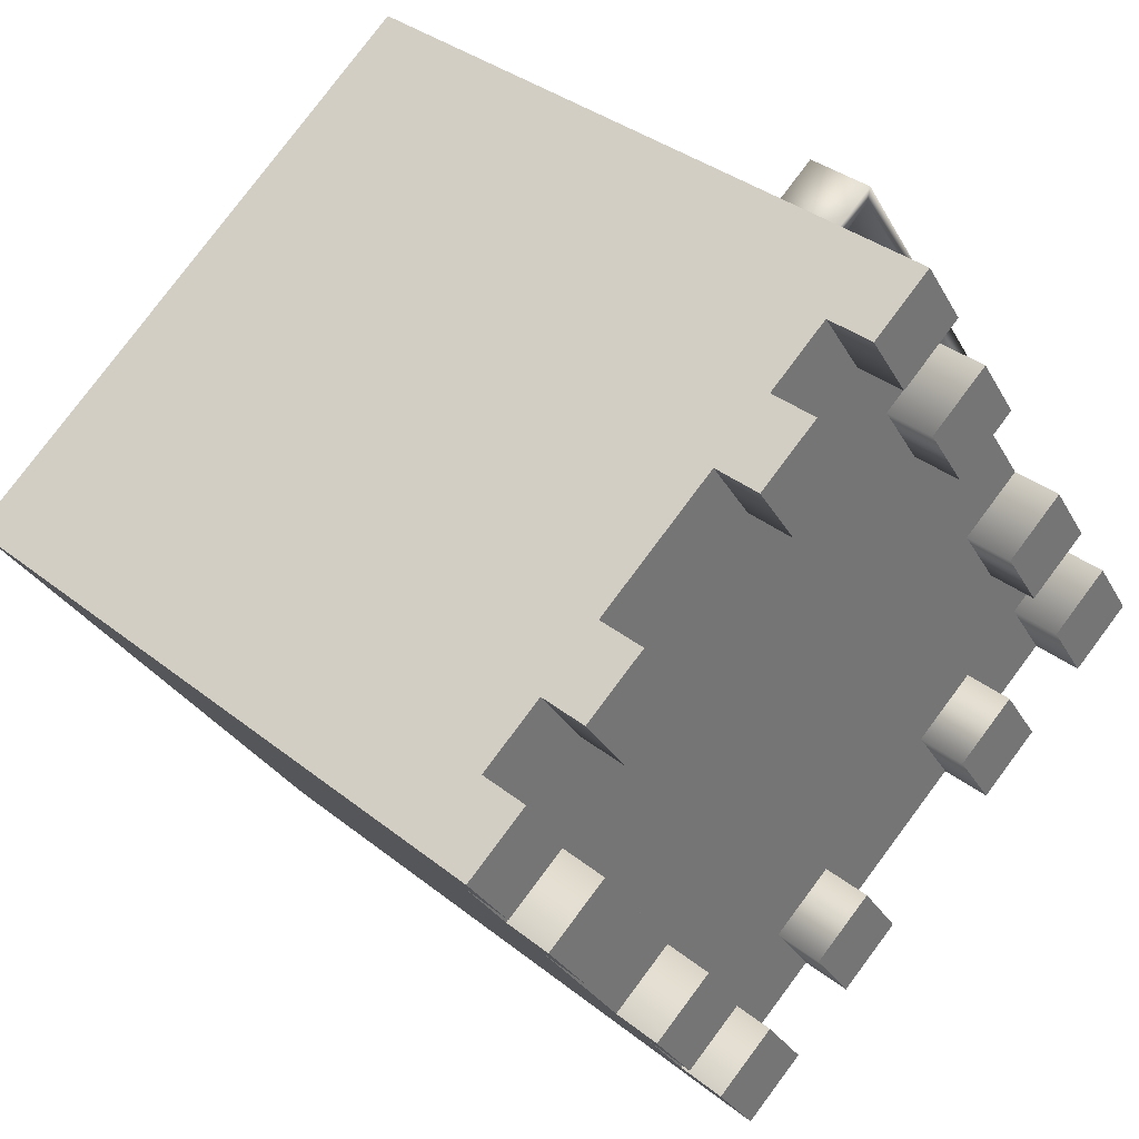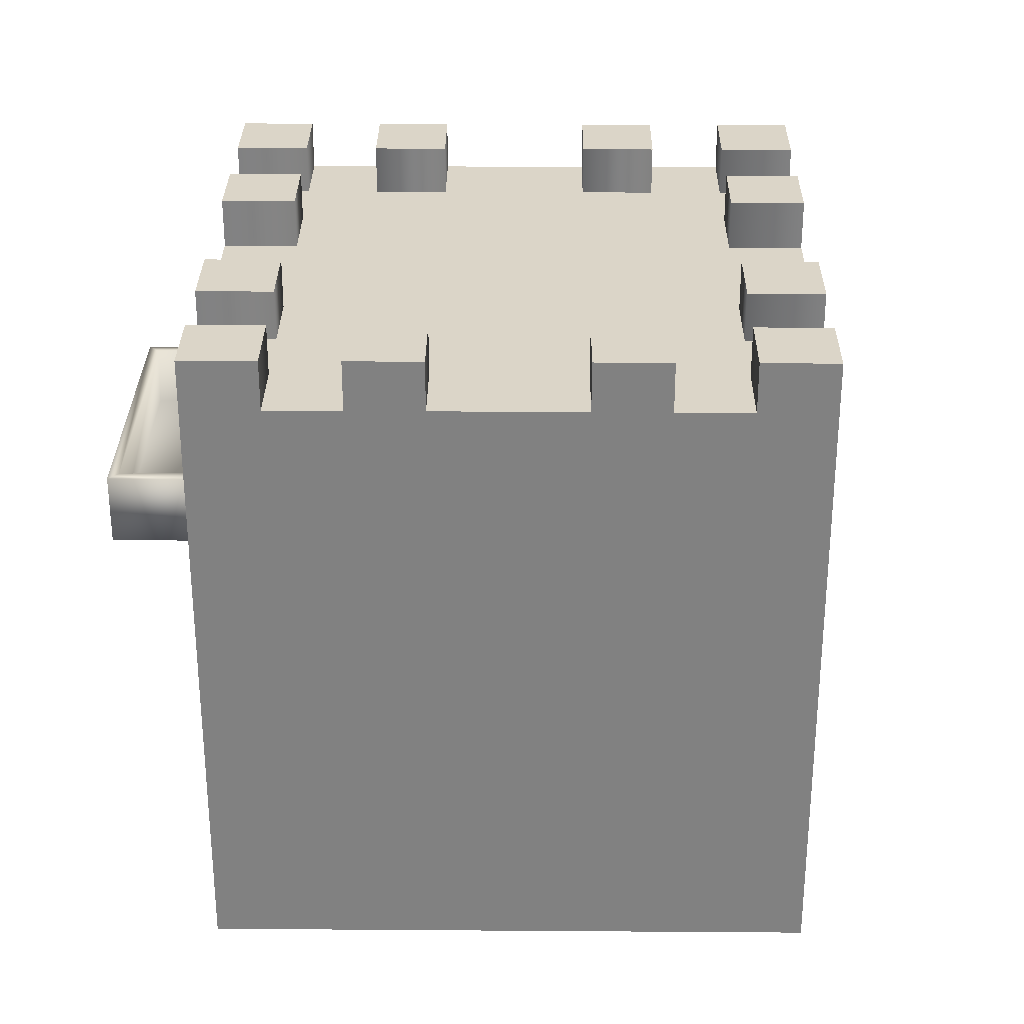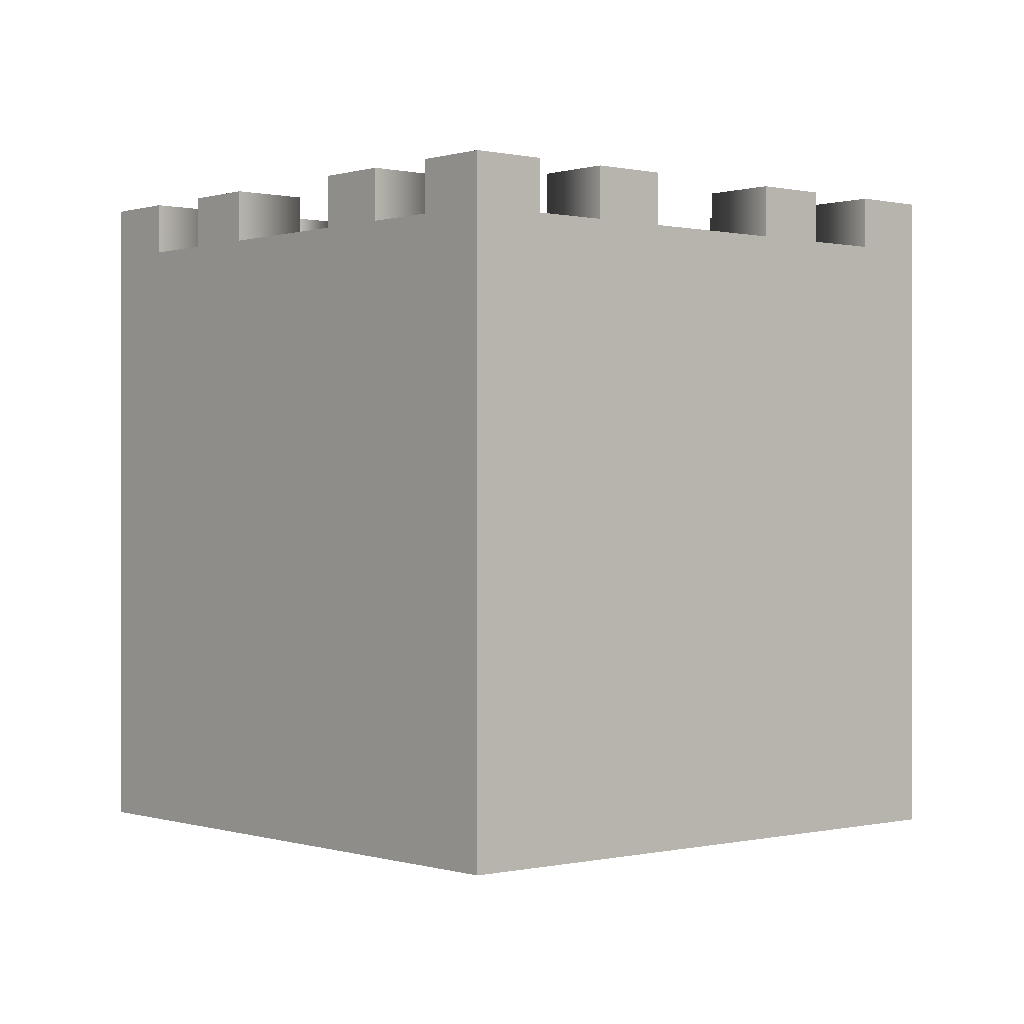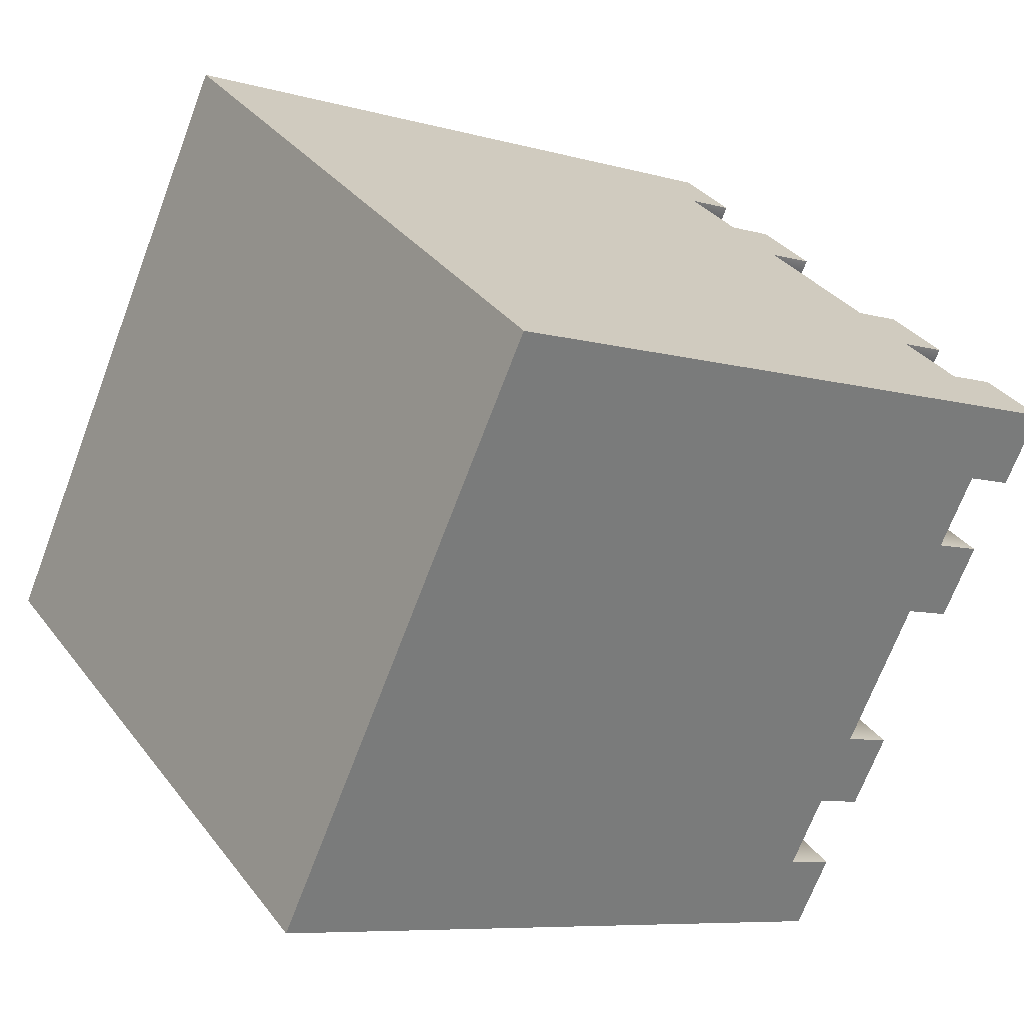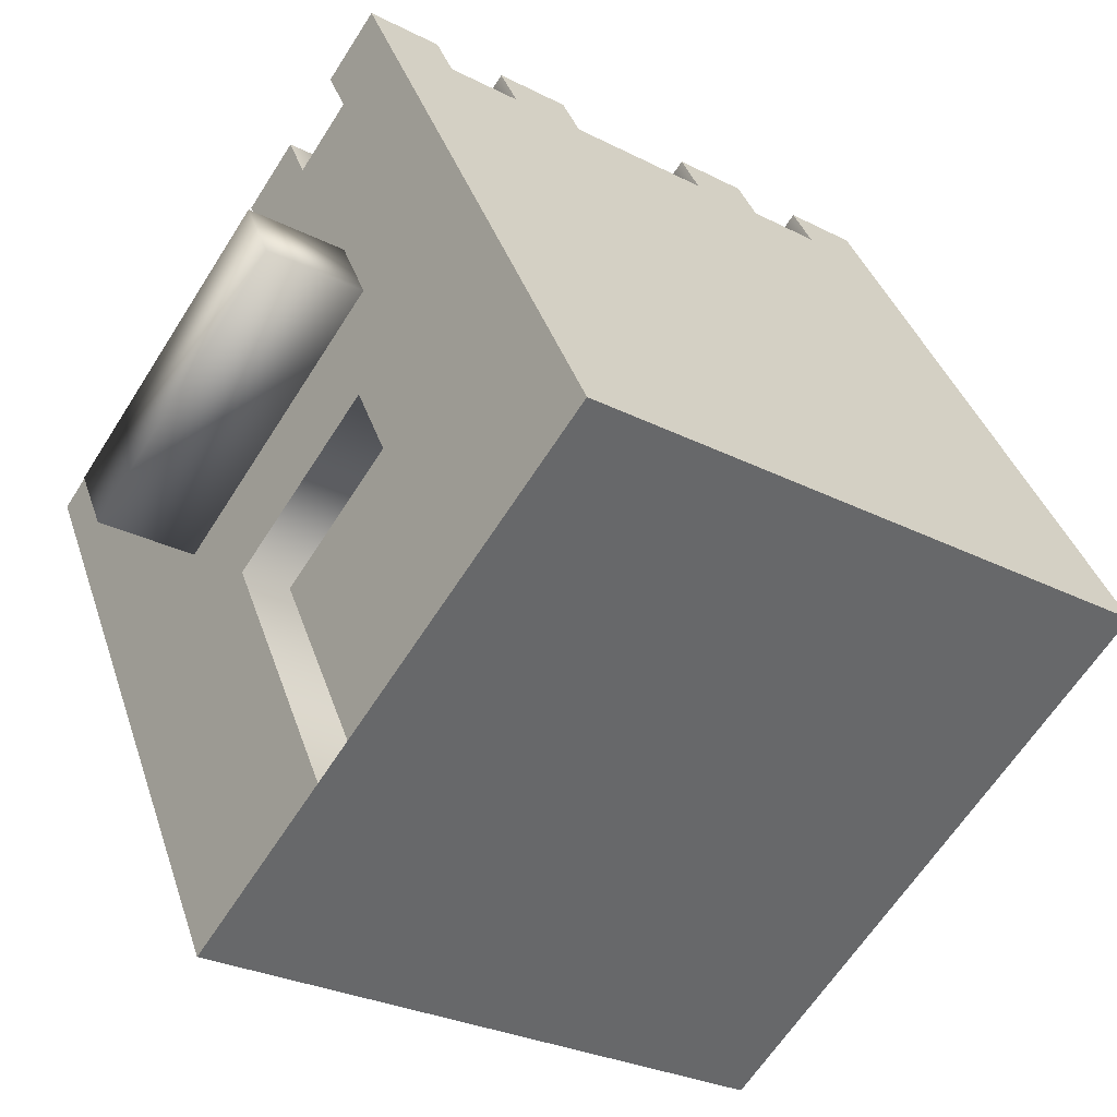
<metadata>
{"format":"obj","ext":"obj","renderer":"f3d","projection":"perspective","resolution":1024,"background":"white","views":[{"elev":35.3,"azim":136.4,"up":"+Z"},{"elev":29.6,"azim":34.8,"up":"+Y"},{"elev":0.1,"azim":83.4,"up":"+Y"},{"elev":-7.6,"azim":51.0,"up":"+Z"},{"elev":38.2,"azim":-17.4,"up":"+Z"}]}
</metadata>
<code>
o Cube.000_Cube.020
v 1.779 2.594 -2.449
v 1.934 2.594 -2.554
v 1.884 2.594 -2.294
v 2.039 2.594 -2.399
v 2.397 2.594 -2.868
v 2.242 2.594 -2.764
v 2.502 2.594 -2.714
v 2.347 2.594 -2.609
v 2.706 2.594 -3.078
v 2.551 2.594 -2.973
v 2.81 2.594 -2.924
v 2.656 2.594 -2.819
v 2.915 2.594 -2.77
v 3.02 2.594 -2.615
v 2.761 2.594 -2.665
v 2.866 2.594 -2.51
v 3.335 2.594 -2.152
v 3.23 2.594 -2.307
v 3.181 2.594 -2.047
v 3.076 2.594 -2.202
v 3.545 2.594 -1.843
v 3.44 2.594 -1.998
v 3.391 2.594 -1.739
v 3.286 2.594 -1.893
v 3.236 2.594 -1.634
v 3.082 2.594 -1.529
v 3.131 2.594 -1.788
v 2.977 2.594 -1.683
v 2.619 2.594 -1.214
v 2.773 2.594 -1.319
v 2.514 2.594 -1.368
v 2.668 2.594 -1.473
v 1.681 2.594 -1.93
v 1.785 2.594 -1.776
v 1.835 2.594 -2.035
v 1.94 2.594 -1.881
v 2.1 2.594 -1.313
v 1.995 2.594 -1.467
v 2.255 2.594 -1.418
v 2.15 2.594 -1.572
v 2.31 2.594 -1.004
v 2.464 2.594 -1.109
v 2.205 2.594 -1.158
v 2.359 2.594 -1.263
v 1.471 2.594 -2.239
v 1.576 2.594 -2.085
v 1.625 2.594 -2.344
v 1.73 2.594 -2.189
v 2.088 2.469 -2.659
v 3.125 2.469 -2.461
v 2.927 2.469 -1.424
v 1.89 2.469 -1.622
v 2.397 2.469 -2.868
v 3.335 2.469 -2.152
v 2.619 2.469 -1.214
v 1.681 2.469 -1.93
v 1.779 2.469 -2.449
v 2.915 2.469 -2.77
v 3.236 2.469 -1.634
v 2.1 2.469 -1.313
v 2.551 2.469 -2.973
v 3.44 2.469 -1.998
v 2.464 2.469 -1.109
v 1.576 2.469 -2.085
v 1.934 2.469 -2.554
v 3.02 2.469 -2.615
v 3.082 2.469 -1.529
v 1.995 2.469 -1.467
v 2.242 2.469 -2.764
v 3.23 2.469 -2.307
v 2.773 2.469 -1.319
v 1.785 2.469 -1.776
v 1.625 2.469 -2.344
v 2.81 2.469 -2.924
v 3.391 2.469 -1.739
v 2.205 2.469 -1.158
v 2.761 2.469 -2.665
v 2.502 2.469 -2.714
v 3.181 2.469 -2.047
v 3.131 2.469 -1.788
v 2.255 2.469 -1.418
v 2.514 2.469 -1.368
v 1.835 2.469 -2.035
v 1.884 2.469 -2.294
v 2.039 2.469 -2.399
v 1.94 2.469 -1.881
v 2.668 2.469 -1.473
v 2.359 2.469 -1.263
v 3.076 2.469 -2.202
v 3.286 2.469 -1.893
v 2.977 2.469 -1.683
v 2.656 2.469 -2.819
v 2.866 2.469 -2.51
v 2.347 2.469 -2.609
v 2.15 2.469 -1.572
v 1.73 2.469 -2.189
v 1.681 2.594 -1.93
v 1.785 2.594 -1.776
v 2.1 2.594 -1.313
v 1.995 2.594 -1.467
v 2.31 2.594 -1.004
v 2.205 2.594 -1.158
v 1.471 2.594 -2.239
v 1.576 2.594 -2.085
v 1.471 0.976 -2.239
v 1.471 2.469 -2.239
v 2.31 0.976 -1.004
v 2.31 2.469 -1.004
v 1.681 2.469 -1.93
v 2.1 2.469 -1.313
v 1.576 2.469 -2.085
v 1.995 2.469 -1.467
v 1.785 2.469 -1.776
v 2.205 2.469 -1.158
v 1.471 2.469 -2.239
v 2.31 2.469 -1.004
v 1.576 2.469 -2.085
v 1.995 2.469 -1.467
v 1.89 2.469 -1.622
v 1.785 2.469 -1.776
v 1.681 2.469 -1.93
v 2.205 2.469 -1.158
v 2.1 2.469 -1.313
v 1.471 1.687 -2.239
v 2.31 1.687 -1.004
v 1.75 0.976 -1.828
v 1.75 1.687 -1.828
v 2.033 0.976 -1.412
v 2.033 1.687 -1.412
v 1.853 0.976 -1.898
v 1.853 1.687 -1.898
v 2.136 0.976 -1.482
v 2.136 1.687 -1.482
v 1.471 1.909 -2.239
v 2.31 1.917 -1.004
v 1.471 2.085 -2.239
v 2.31 2.092 -1.004
v 1.68 1.911 -1.93
v 1.68 2.087 -1.931
v 2.105 1.915 -1.305
v 2.105 2.091 -1.305
v 3.545 2.594 -1.843
v 3.391 2.594 -1.739
v 3.236 2.594 -1.634
v 3.082 2.594 -1.529
v 2.619 2.594 -1.214
v 2.773 2.594 -1.319
v 2.31 2.594 -1.004
v 2.464 2.594 -1.109
v 3.545 0.976 -1.843
v 3.545 2.469 -1.843
v 2.927 2.469 -1.424
v 2.619 2.469 -1.214
v 3.236 2.469 -1.634
v 2.464 2.469 -1.109
v 3.082 2.469 -1.529
v 2.773 2.469 -1.319
v 3.391 2.469 -1.739
v 2.31 2.469 -1.004
v 2.31 0.976 -1.004
v 2.706 2.594 -3.078
v 2.81 2.594 -2.924
v 2.915 2.594 -2.77
v 3.02 2.594 -2.615
v 3.335 2.594 -2.152
v 3.23 2.594 -2.307
v 3.545 2.594 -1.843
v 3.44 2.594 -1.998
v 2.706 0.976 -3.078
v 2.706 2.469 -3.078
v 3.545 0.976 -1.843
v 3.545 2.469 -1.843
v 3.125 2.469 -2.461
v 3.335 2.469 -2.152
v 2.915 2.469 -2.77
v 3.44 2.469 -1.998
v 3.02 2.469 -2.615
v 3.23 2.469 -2.307
v 2.81 2.469 -2.924
v 1.779 2.594 -2.449
v 1.934 2.594 -2.554
v 2.397 2.594 -2.868
v 2.242 2.594 -2.764
v 2.706 2.594 -3.078
v 2.551 2.594 -2.973
v 1.471 2.594 -2.239
v 1.625 2.594 -2.344
v 2.706 0.976 -3.078
v 2.706 2.469 -3.078
v 2.088 2.469 -2.659
v 2.397 2.469 -2.868
v 1.779 2.469 -2.449
v 2.551 2.469 -2.973
v 1.934 2.469 -2.554
v 2.242 2.469 -2.764
v 1.625 2.469 -2.344
v 1.471 0.976 -2.239
v 1.471 2.469 -2.239
v 1.475 1.911 -1.79
v 1.474 2.087 -1.791
v 1.9 1.915 -1.165
v 1.899 2.091 -1.165
v 1.68 1.911 -1.93
v 1.68 2.087 -1.931
v 2.105 1.915 -1.305
v 2.105 2.091 -1.305
v 1.504 1.932 -1.785
v 1.51 2.087 -1.784
v 1.905 1.936 -1.195
v 1.906 2.091 -1.201
v 1.695 1.937 -1.909
v 1.7 2.087 -1.901
v 2.091 1.941 -1.327
v 2.085 2.09 -1.336
v 1.779 2.594 -2.449
v 1.934 2.594 -2.554
v 1.884 2.594 -2.294
v 2.039 2.594 -2.399
v 2.397 2.594 -2.868
v 2.242 2.594 -2.764
v 2.502 2.594 -2.714
v 2.347 2.594 -2.609
v 2.551 2.594 -2.973
v 2.81 2.594 -2.924
v 2.656 2.594 -2.819
v 2.915 2.594 -2.77
v 3.02 2.594 -2.615
v 2.761 2.594 -2.665
v 2.866 2.594 -2.51
v 3.335 2.594 -2.152
v 3.23 2.594 -2.307
v 3.181 2.594 -2.047
v 3.076 2.594 -2.202
v 3.44 2.594 -1.998
v 3.391 2.594 -1.739
v 3.286 2.594 -1.893
v 3.236 2.594 -1.634
v 3.082 2.594 -1.529
v 3.131 2.594 -1.788
v 2.977 2.594 -1.683
v 2.619 2.594 -1.214
v 2.773 2.594 -1.319
v 2.514 2.594 -1.368
v 2.668 2.594 -1.473
v 1.681 2.594 -1.93
v 1.785 2.594 -1.776
v 1.835 2.594 -2.035
v 1.94 2.594 -1.881
v 2.1 2.594 -1.313
v 1.995 2.594 -1.467
v 2.255 2.594 -1.418
v 2.15 2.594 -1.572
v 2.464 2.594 -1.109
v 2.205 2.594 -1.158
v 2.359 2.594 -1.263
v 1.576 2.594 -2.085
v 1.625 2.594 -2.344
v 1.73 2.594 -2.189
v 2.706 0.976 -3.078
v 3.545 0.976 -1.843
v 2.397 2.469 -2.868
v 3.335 2.469 -2.152
v 2.619 2.469 -1.214
v 1.681 2.469 -1.93
v 1.779 2.469 -2.449
v 2.915 2.469 -2.77
v 3.236 2.469 -1.634
v 2.1 2.469 -1.313
v 2.551 2.469 -2.973
v 3.44 2.469 -1.998
v 2.464 2.469 -1.109
v 1.576 2.469 -2.085
v 1.934 2.469 -2.554
v 3.02 2.469 -2.615
v 3.082 2.469 -1.529
v 1.995 2.469 -1.467
v 2.242 2.469 -2.764
v 3.23 2.469 -2.307
v 2.773 2.469 -1.319
v 1.785 2.469 -1.776
v 1.625 2.469 -2.344
v 2.81 2.469 -2.924
v 3.391 2.469 -1.739
v 2.205 2.469 -1.158
v 2.761 2.469 -2.665
v 2.502 2.469 -2.714
v 3.181 2.469 -2.047
v 3.131 2.469 -1.788
v 2.255 2.469 -1.418
v 2.514 2.469 -1.368
v 1.835 2.469 -2.035
v 1.884 2.469 -2.294
v 2.039 2.469 -2.399
v 1.94 2.469 -1.881
v 2.668 2.469 -1.473
v 2.359 2.469 -1.263
v 3.076 2.469 -2.202
v 3.286 2.469 -1.893
v 2.977 2.469 -1.683
v 2.656 2.469 -2.819
v 2.866 2.469 -2.51
v 2.347 2.469 -2.609
v 2.15 2.469 -1.572
v 1.73 2.469 -2.189
v 1.471 0.976 -2.239
v 2.31 0.976 -1.004
v 1.75 0.976 -1.828
v 1.75 1.687 -1.828
v 2.033 0.976 -1.412
v 2.033 1.687 -1.412
v 1.853 0.976 -1.898
v 1.853 1.687 -1.898
v 2.136 0.976 -1.482
v 2.136 1.687 -1.482
f 2 3 4
f 5 8 7
f 9 12 11
f 13 16 14
f 18 19 17
f 22 23 21
f 27 26 25
f 32 29 30
f 35 34 36
f 40 37 39
f 44 41 42
f 47 46 48
f 2 1 3
f 5 6 8
f 9 10 12
f 13 15 16
f 18 20 19
f 22 24 23
f 27 28 26
f 32 31 29
f 35 33 34
f 40 38 37
f 44 43 41
f 47 45 46
f 89 93 94
f 115 104 103
f 109 98 97
f 112 99 100
f 114 101 102
f 115 111 104
f 109 113 98
f 112 110 99
f 114 116 101
f 124 126 127
f 138 129 140
f 129 107 125
f 133 130 132
f 136 138 139
f 139 141 119
f 141 135 137
f 156 150 154
f 169 175 177
f 196 186 187
f 189 185 184
f 191 183 182
f 194 180 181
f 196 198 186
f 189 193 185
f 191 195 183
f 194 192 180
f 190 195 188
f 200 201 202
f 200 203 199
f 199 205 201
f 205 202 201
f 209 208 210
f 211 208 207
f 209 211 207
f 210 213 209
f 200 210 208
f 204 211 203
f 205 211 213
f 206 213 214
f 204 208 212
f 206 210 202
f 260 305 259
f 304 257 258
f 272 258 256
f 294 247 248
f 247 264 245
f 280 248 246
f 268 251 249
f 289 252 251
f 252 276 250
f 255 284 254
f 271 255 253
f 243 263 241
f 279 244 242
f 244 290 243
f 239 299 240
f 240 275 238
f 267 239 237
f 236 283 235
f 234 298 236
f 233 287 232
f 287 230 232
f 231 297 233
f 301 227 229
f 228 301 229
f 226 285 228
f 223 300 225
f 300 224 225
f 302 221 222
f 286 219 221
f 220 302 222
f 215 292 217
f 292 218 217
f 293 216 218
f 260 306 305
f 304 281 257
f 272 304 258
f 294 291 247
f 247 291 264
f 280 294 248
f 268 289 251
f 289 303 252
f 252 303 276
f 255 296 284
f 271 296 255
f 243 290 263
f 279 295 244
f 244 295 290
f 239 288 299
f 240 299 275
f 267 288 239
f 236 298 283
f 234 270 298
f 233 297 287
f 287 262 230
f 231 278 297
f 301 274 227
f 228 285 301
f 226 266 285
f 223 269 300
f 300 282 224
f 302 286 221
f 286 261 219
f 220 277 302
f 215 265 292
f 292 293 218
f 293 273 216
f 310 313 309
f 308 314 310
f 311 308 307
f 212 213 211
f 52 68 95
f 81 60 76
f 72 52 86
f 81 76 88
f 86 52 95
f 95 81 82
f 88 63 55
f 88 55 82
f 86 95 87
f 64 56 96
f 81 88 82
f 96 56 83
f 83 86 85
f 87 71 51
f 95 82 87
f 57 73 84
f 96 83 84
f 87 51 91
f 51 67 91
f 84 73 96
f 49 65 85
f 85 84 83
f 86 87 85
f 80 59 75
f 87 91 85
f 69 49 94
f 85 91 89
f 80 75 90
f 90 62 54
f 90 54 79
f 91 80 89
f 94 49 85
f 61 53 78
f 94 85 89
f 92 61 78
f 78 94 93
f 90 79 80
f 58 74 77
f 77 74 92
f 80 79 89
f 89 70 50
f 50 66 93
f 93 77 78
f 92 78 77
f 89 50 93
f 124 105 126
f 125 135 140
f 138 134 124
f 125 140 129
f 127 129 138
f 138 124 127
f 129 128 107
f 133 131 130
f 136 134 138
f 123 118 141
f 120 121 139
f 118 119 141
f 137 108 122
f 122 123 141
f 121 117 139
f 106 136 117
f 139 119 120
f 137 122 141
f 117 136 139
f 141 140 135
f 156 152 150
f 157 147 146
f 157 146 153
f 144 145 156
f 152 160 150
f 155 149 148
f 155 148 159
f 159 160 155
f 151 142 143
f 155 160 153
f 153 160 157
f 150 151 158
f 151 143 158
f 157 160 152
f 154 144 156
f 150 158 154
f 176 168 167
f 167 172 176
f 171 169 173
f 170 161 162
f 170 162 179
f 176 172 171
f 166 165 174
f 174 176 171
f 169 170 179
f 175 163 164
f 169 179 175
f 166 174 178
f 177 173 169
f 178 174 171
f 175 164 177
f 173 178 171
f 194 190 197
f 195 191 188
f 193 189 188
f 188 197 190
f 196 192 197
f 197 198 196
f 191 193 188
f 197 192 194
f 200 199 201
f 200 204 203
f 199 203 205
f 205 206 202
f 209 207 208
f 211 212 208
f 209 213 211
f 210 214 213
f 200 202 210
f 204 212 211
f 205 203 211
f 206 205 213
f 204 200 208
f 206 214 210
f 310 314 313
f 308 312 314
f 311 312 308
f 212 214 213

</code>
